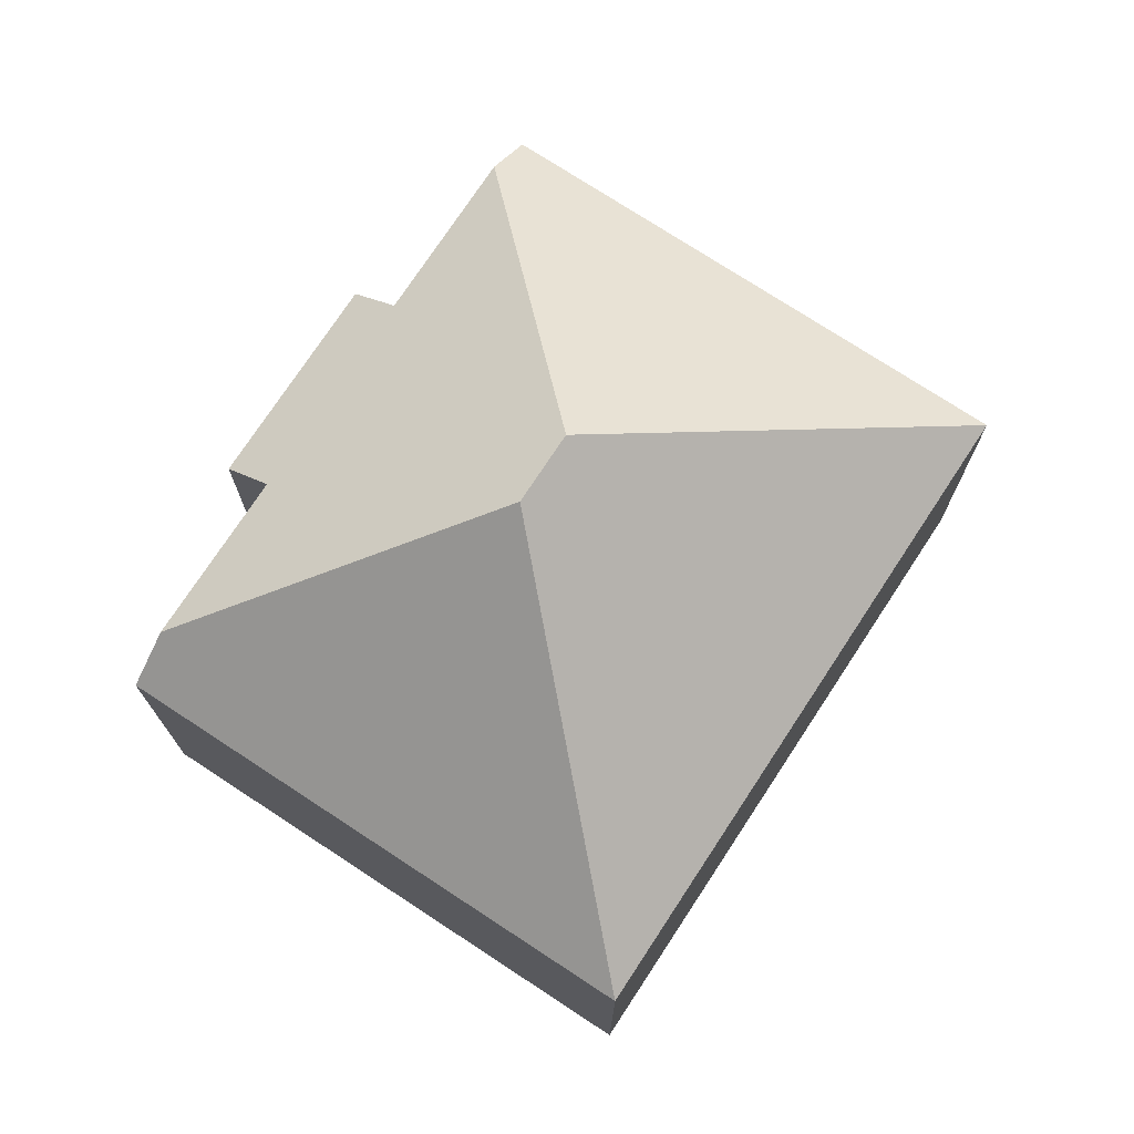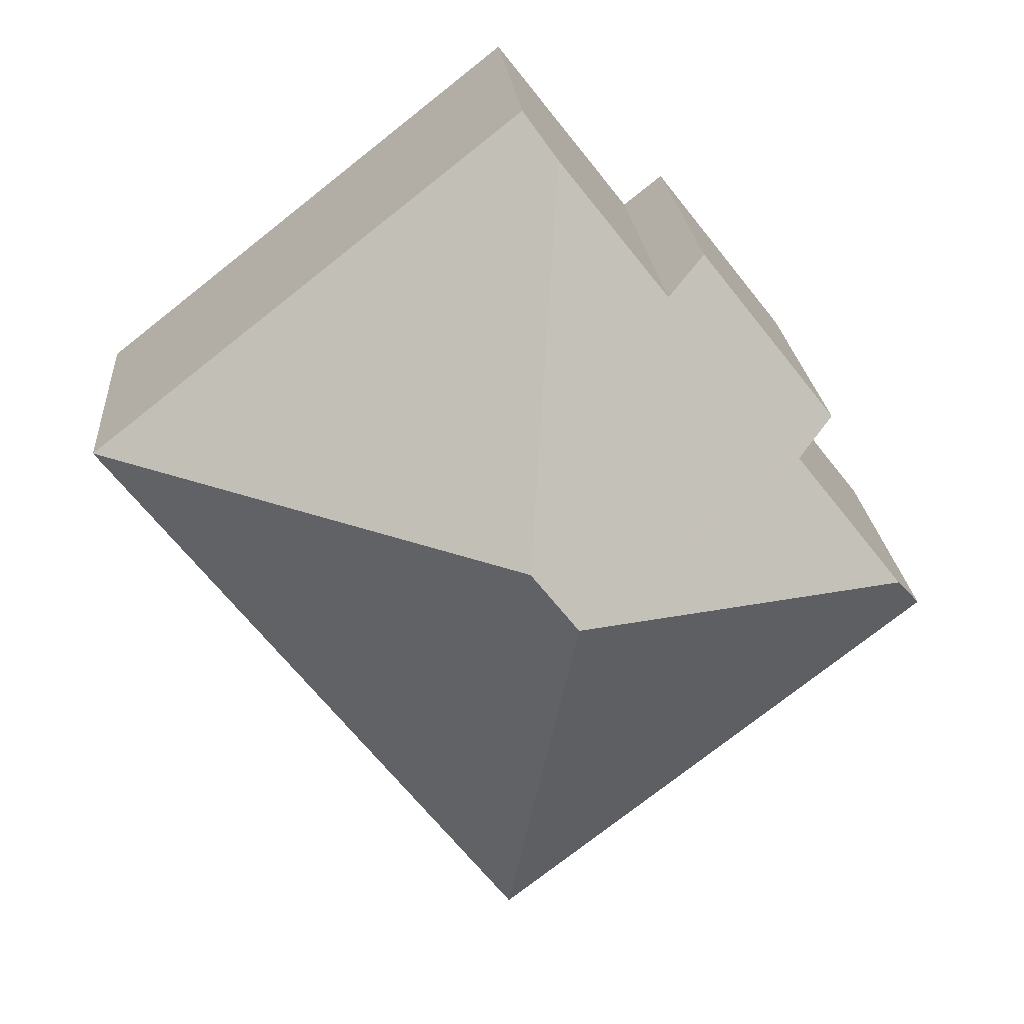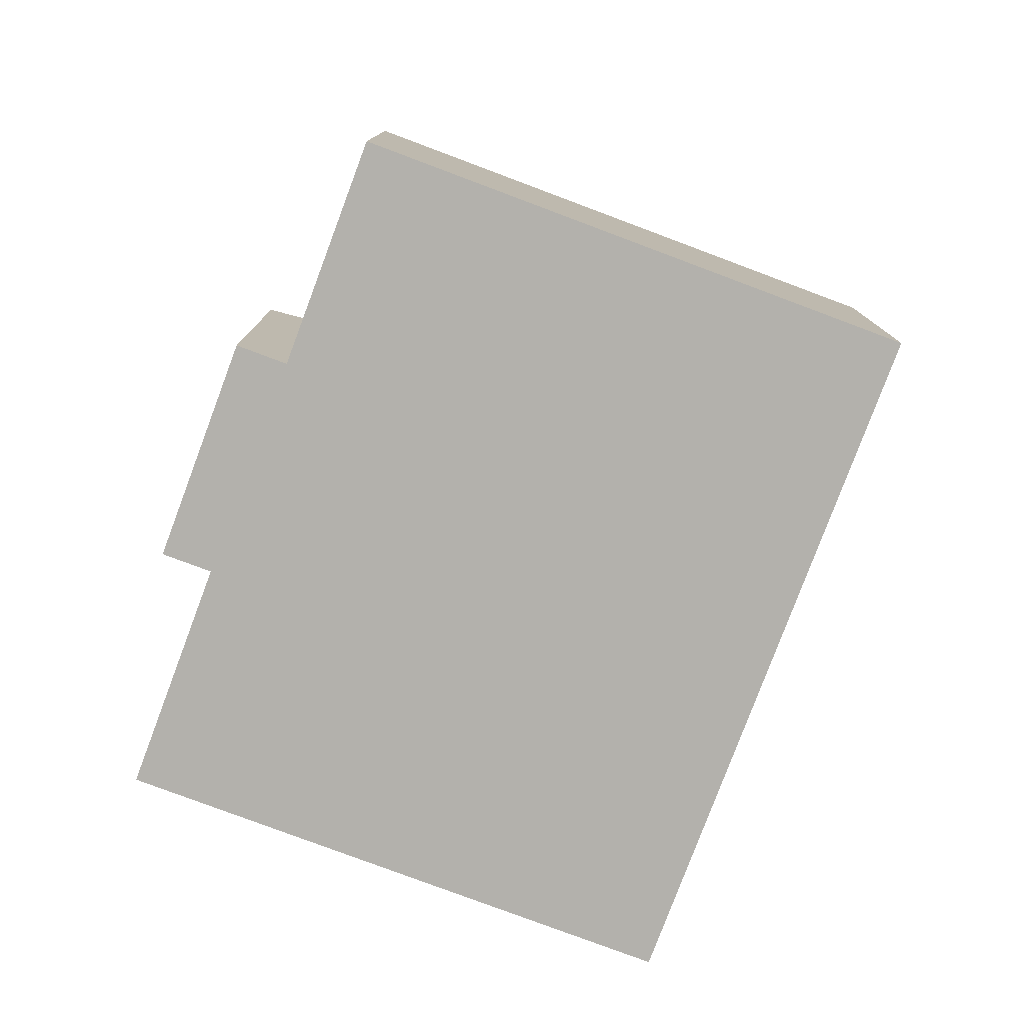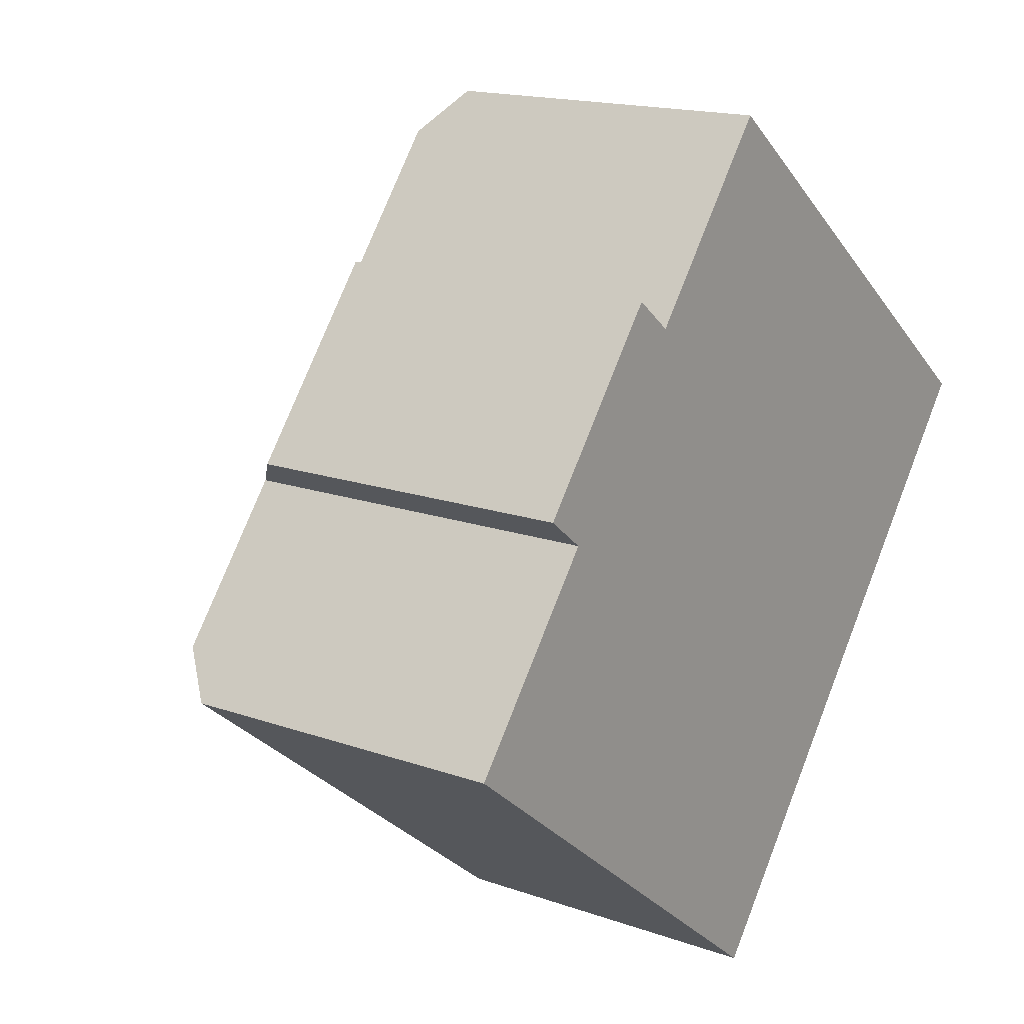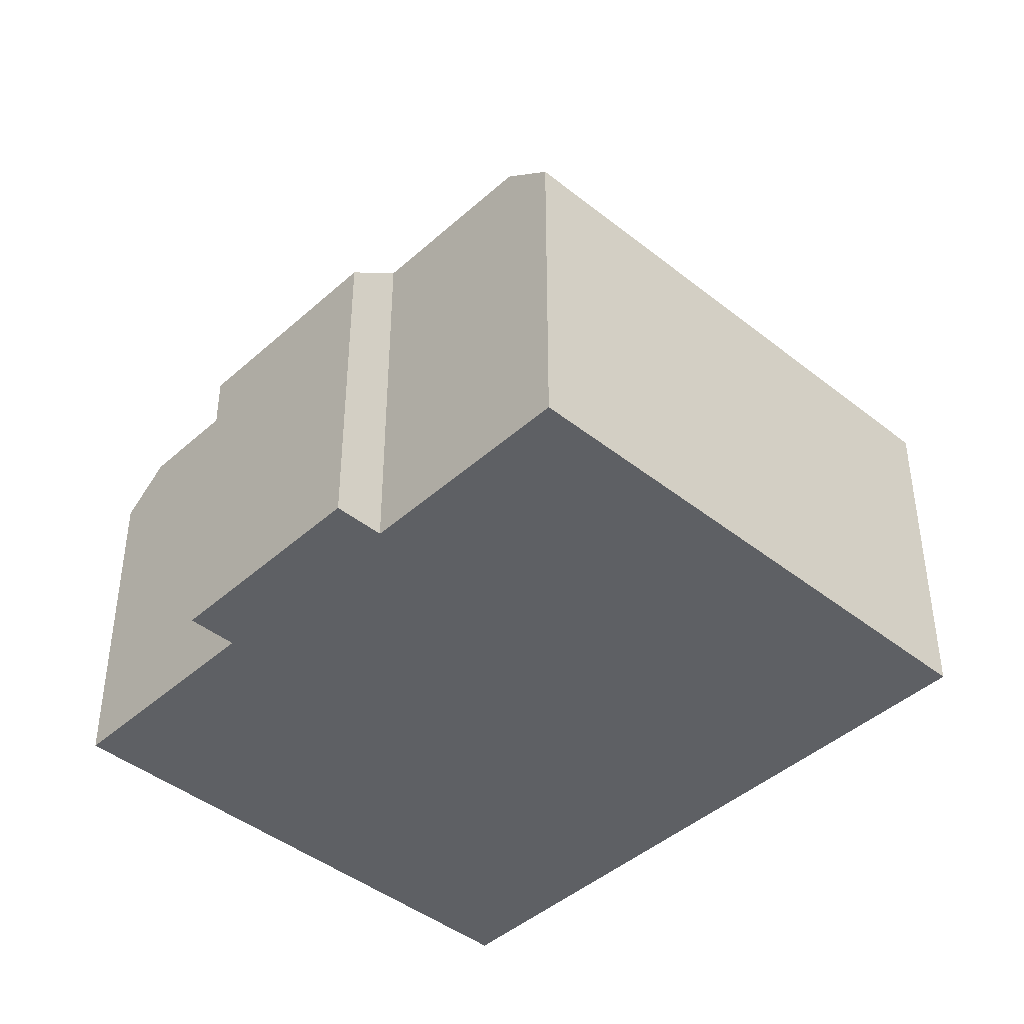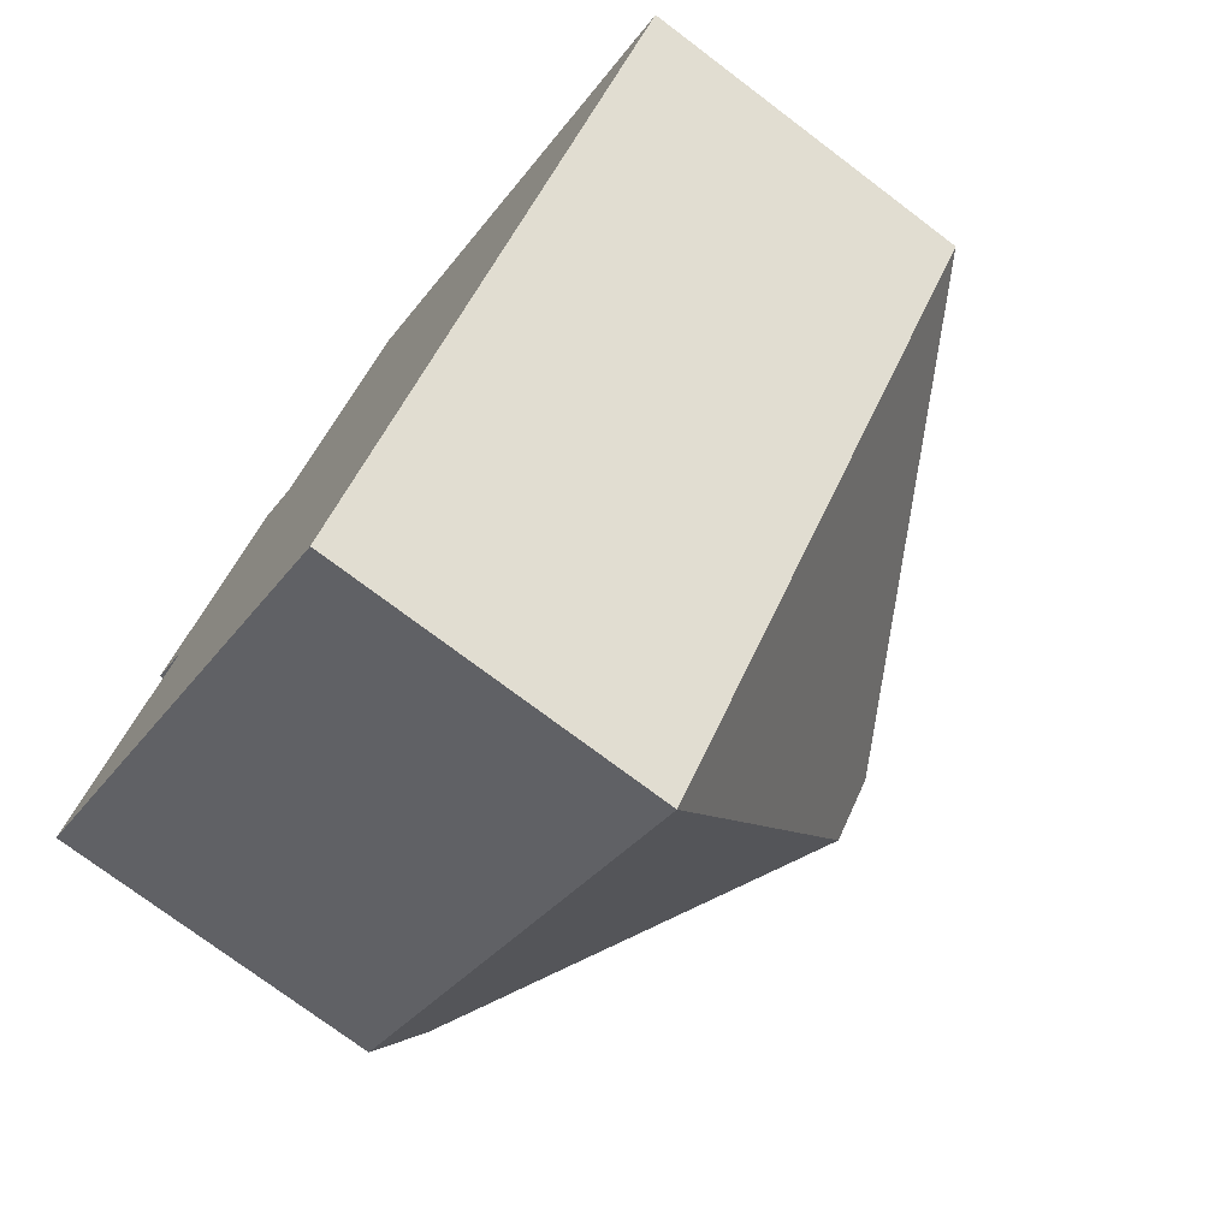
<metadata>
{"format":"obj","ext":"obj","renderer":"f3d","projection":"perspective","resolution":1024,"background":"white","views":[{"elev":74.4,"azim":71.5,"up":"+Y"},{"elev":21.3,"azim":175.7,"up":"+Z"},{"elev":-79.1,"azim":17.7,"up":"+Y"},{"elev":16.4,"azim":-54.0,"up":"+Z"},{"elev":-43.1,"azim":-5.1,"up":"+Y"},{"elev":-74.3,"azim":52.9,"up":"+Z"}]}
</metadata>
<code>
v  8.534 11.12 2.778
v  8.343 6.567 10.54
v  16.93 6.566 3.771
v  7.711 7.344 9.74
v  7.614 11.12 1.61
v  8.607 6.567 -6.786
v  0.617 7.325 0.782
v  0 6.567 4.021e-16
v  2.806 7.325 3.56
v  5.539 7.344 6.986
v  4.737 6.567 7.618
v  2.024 6.567 4.176
v  2.806 -2.18e-16 3.56
v  0 0 0
v  0.617 -4.788e-17 0.782
v  2.024 -2.557e-16 4.176
v  4.737 -4.665e-16 7.618
v  5.539 -4.278e-16 6.986
v  8.343 -6.455e-16 10.54
v  7.711 -5.964e-16 9.74
v  8.607 4.155e-16 -6.786
v  16.93 -2.309e-16 3.771
g defaultobject
f 1 2 3
f 2 1 4
f 5 3 6
f 3 5 1
f 7 6 8
f 6 7 5
f 7 9 5
f 1 10 4
f 10 1 11
f 11 1 12
f 12 1 5
f 12 5 9
f 8 9 7
f 9 8 13
f 13 8 14
f 13 14 15
f 16 11 12
f 11 16 17
f 18 4 10
f 4 18 2
f 2 18 19
f 19 18 20
f 13 12 9
f 12 13 16
f 21 8 6
f 8 21 14
f 11 18 10
f 18 11 17
f 19 3 2
f 3 19 22
f 3 21 6
f 21 3 22
f 16 13 17
f 19 21 22
f 21 19 20
f 21 20 18
f 21 18 17
f 21 17 13
f 21 13 15
f 21 15 14

</code>
